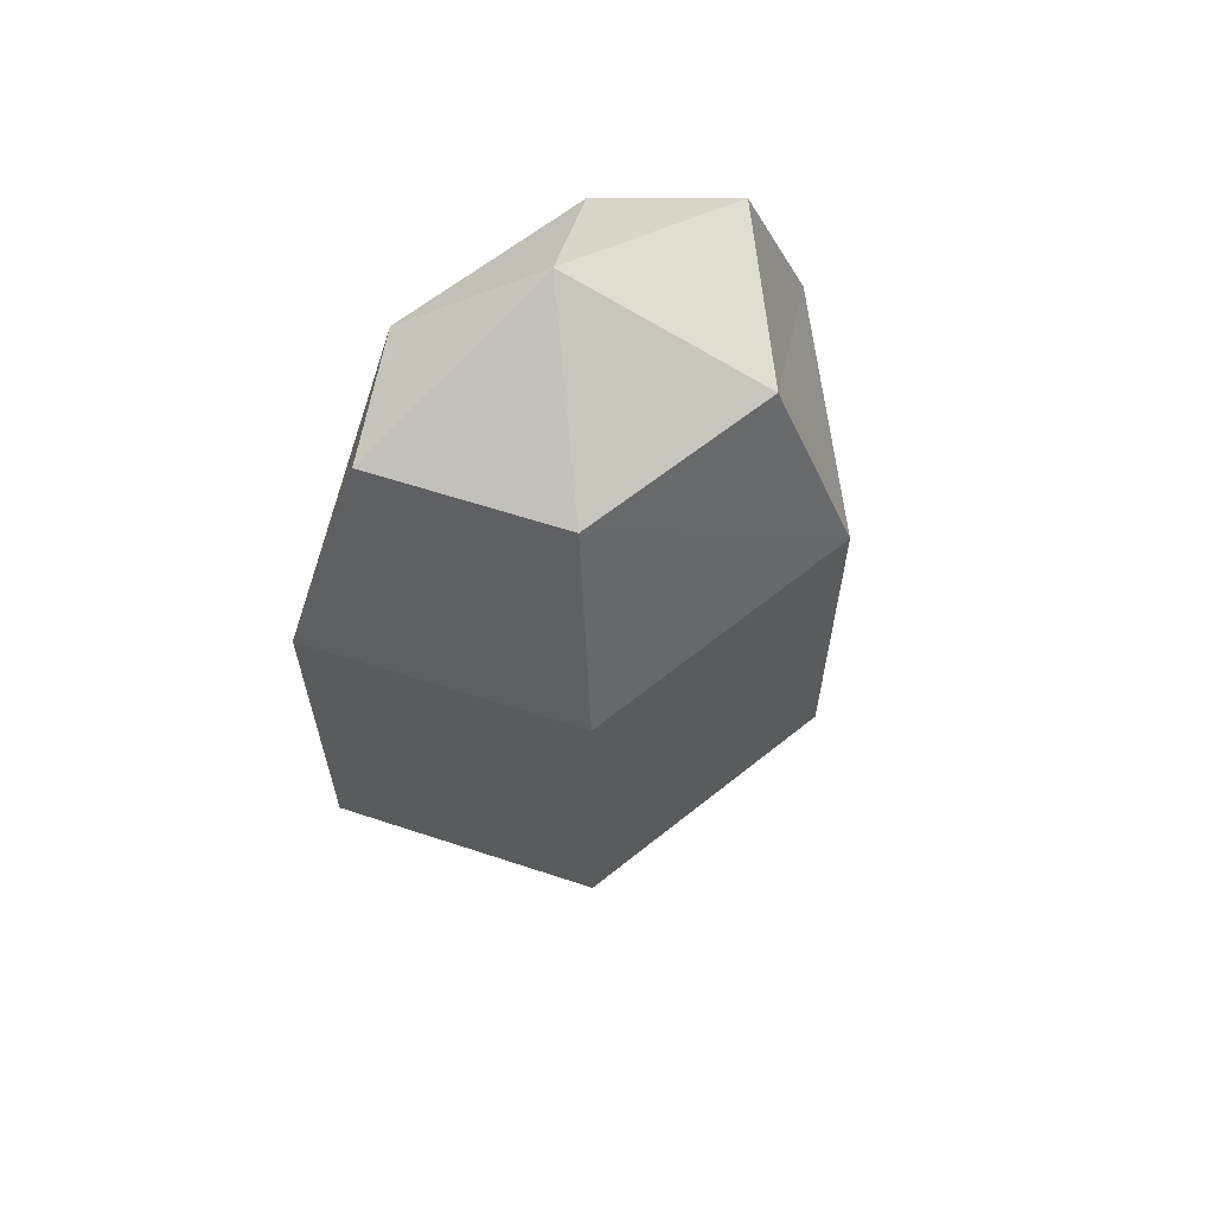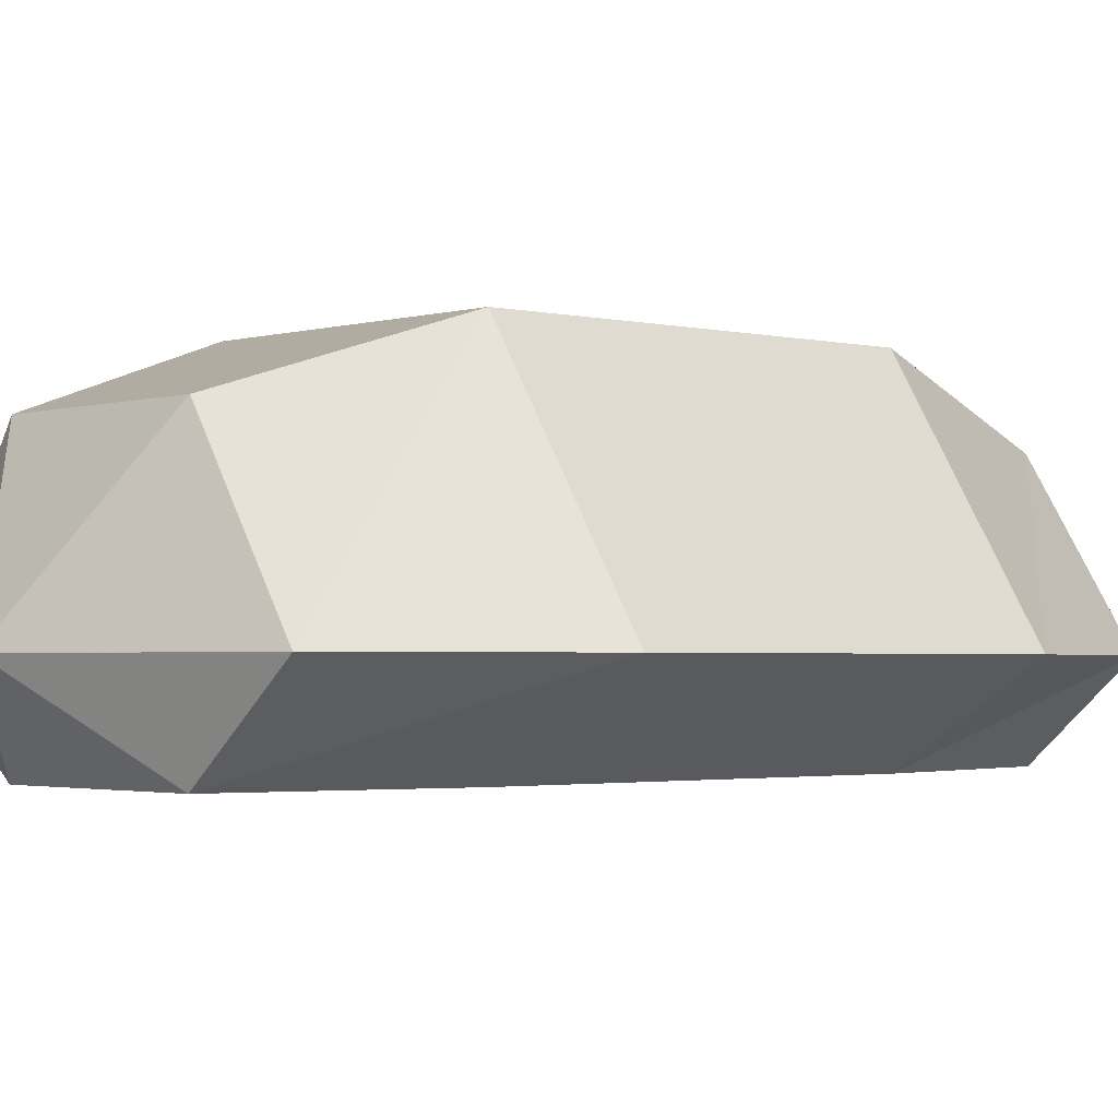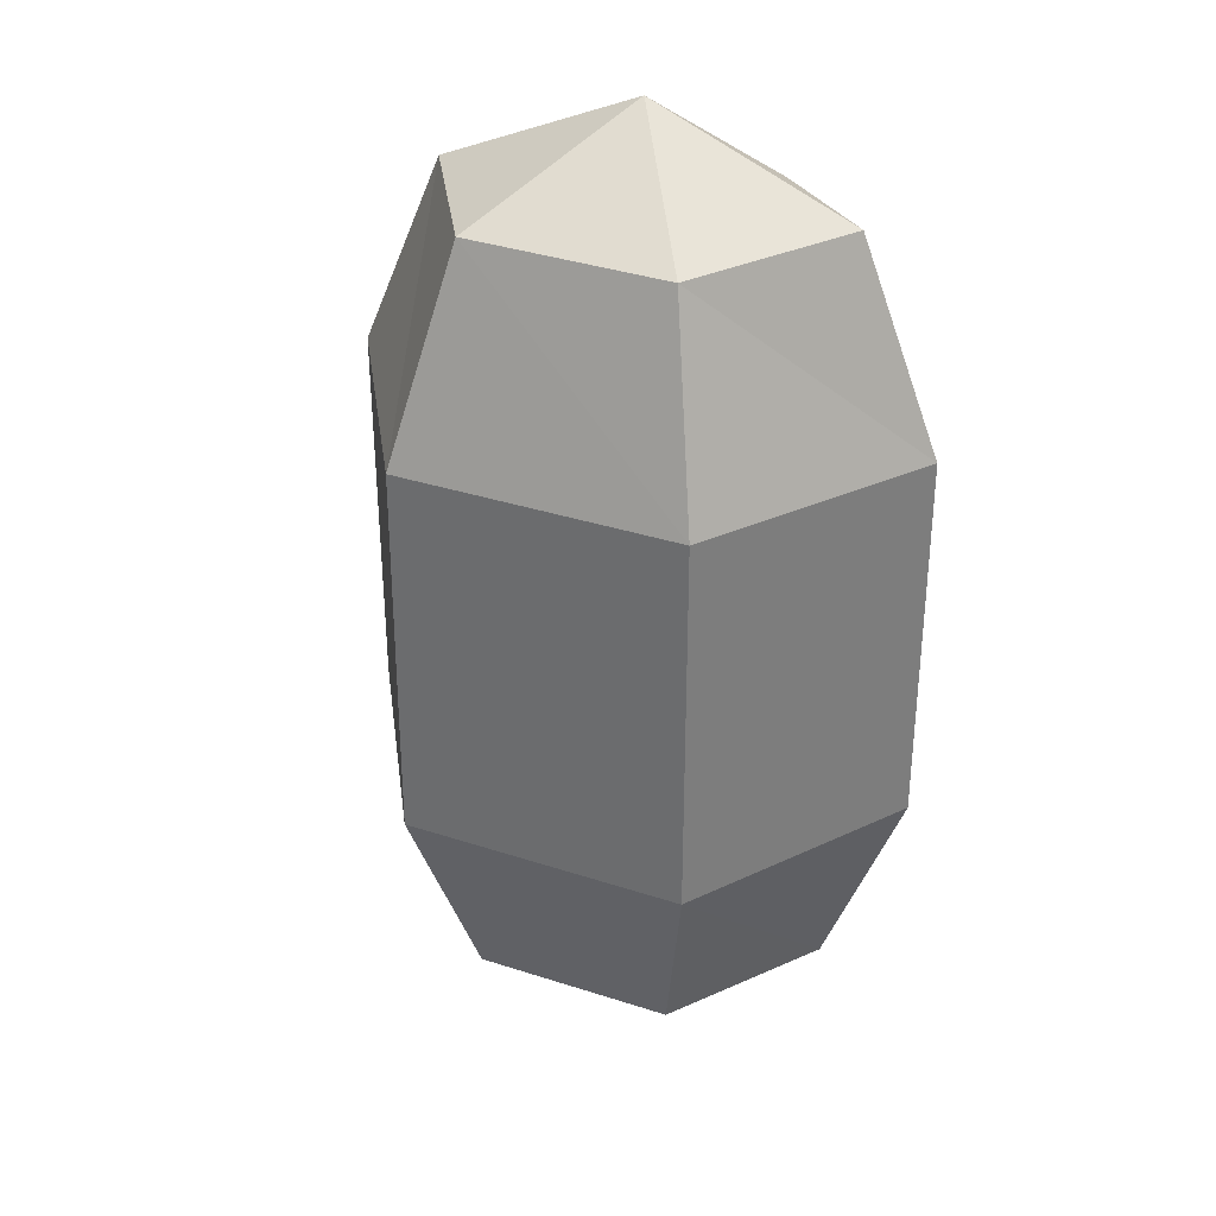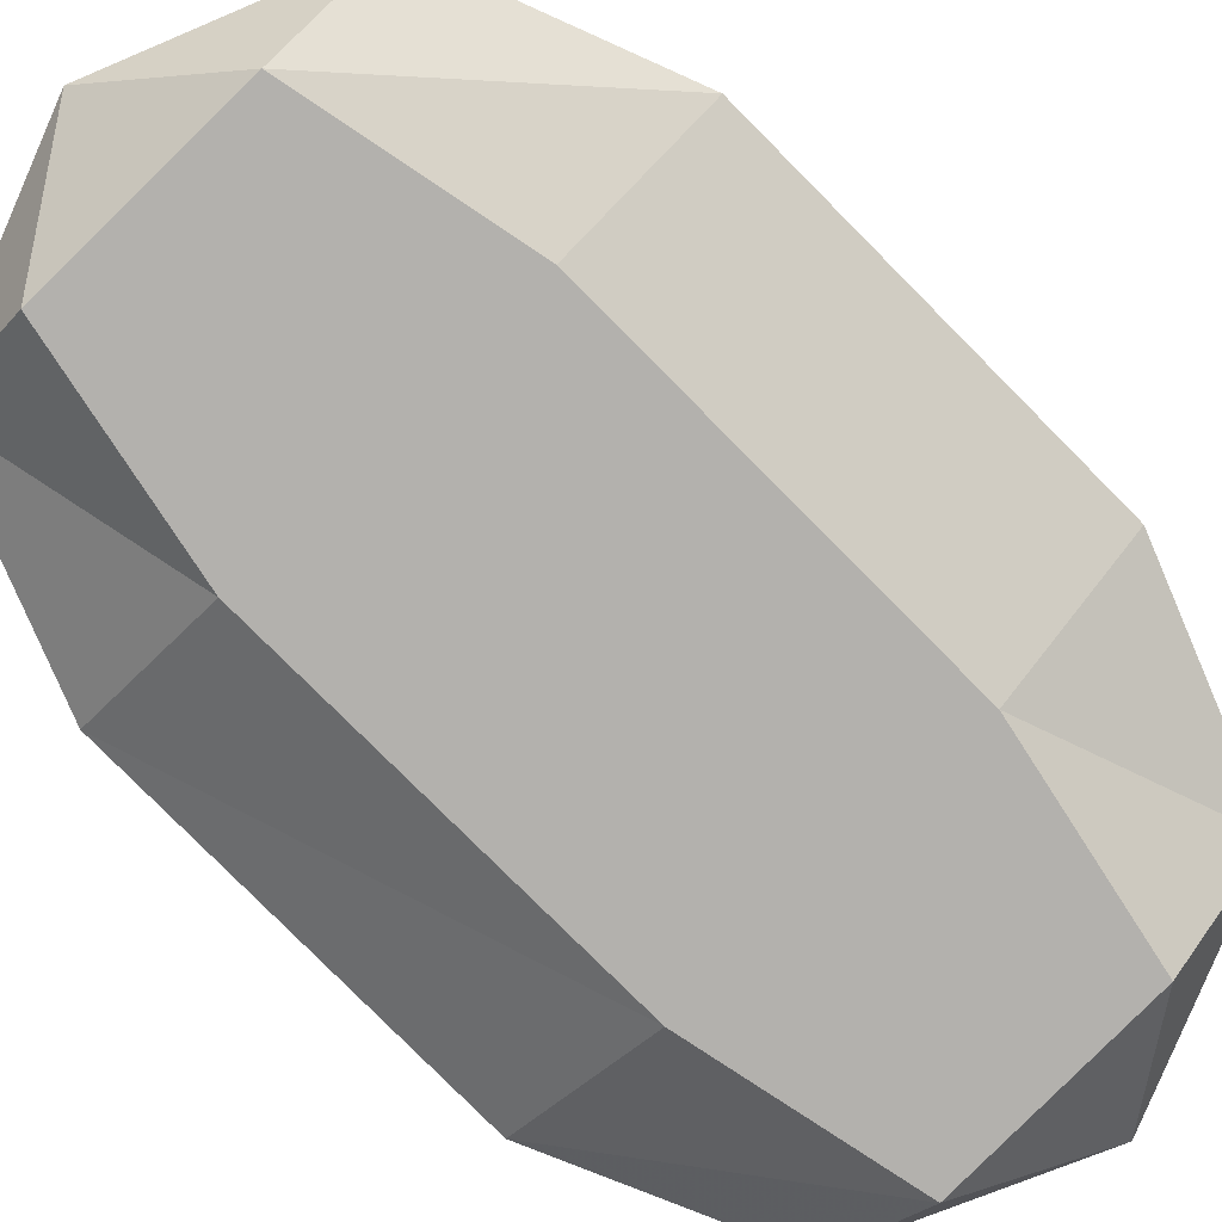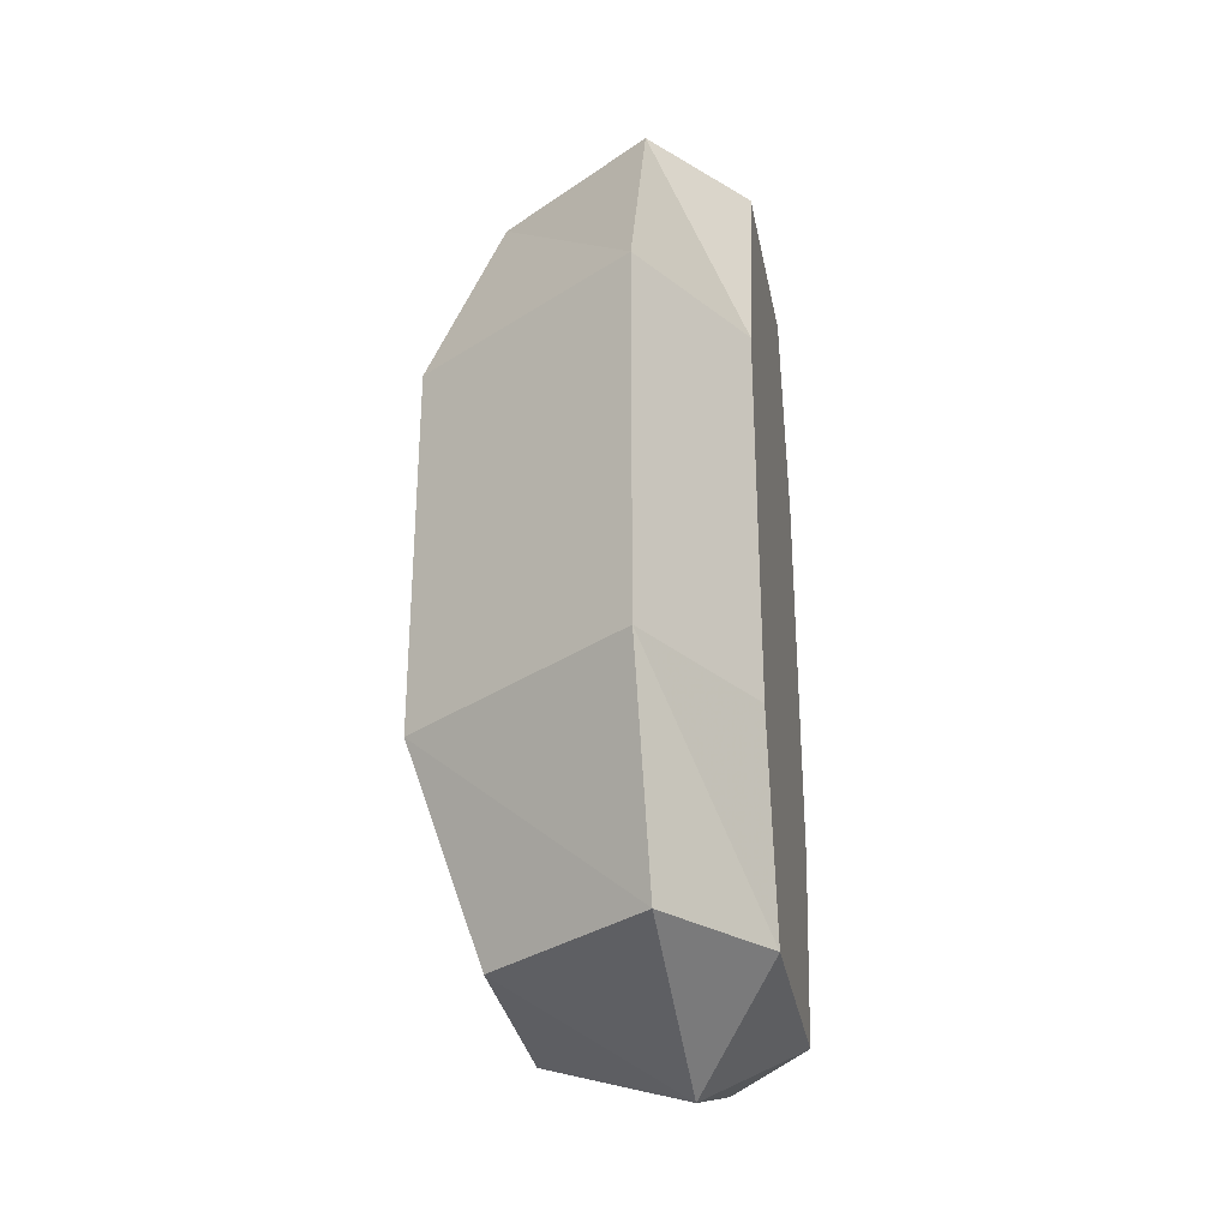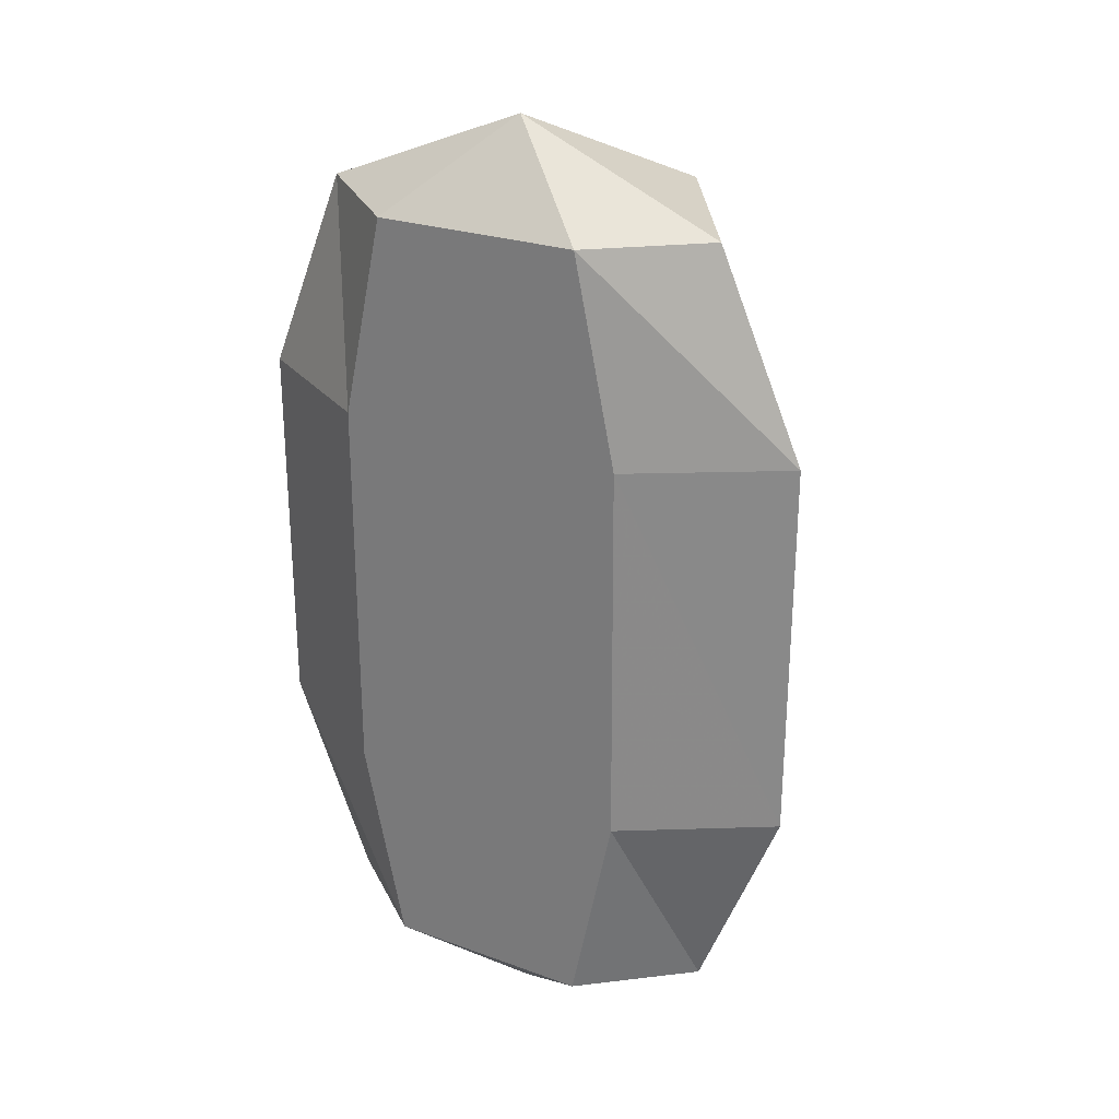
<metadata>
{"format":"obj","ext":"obj","renderer":"f3d","projection":"perspective","resolution":1024,"background":"white","views":[{"elev":63.7,"azim":141.0,"up":"+Z"},{"elev":-2.0,"azim":47.7,"up":"+Y"},{"elev":32.7,"azim":-155.1,"up":"+Z"},{"elev":-79.3,"azim":-135.2,"up":"+Y"},{"elev":-31.7,"azim":-79.3,"up":"+Z"},{"elev":27.0,"azim":29.0,"up":"+Z"}]}
</metadata>
<code>
g Capsule
v 0 -0.03269 5.453
v 0 -0.03253 -5.422
v 2.293 -0.03237 4.454
v 3.27 -0.03147 2.18
v 3.255 -0.03142 -2.17
v 2.324 -0.03225 -4.516
v 1.152 -1 4.476
v 1.624 -1 2.165
v 1.641 -1 -2.189
v 1.161 -1 -4.512
v -1.144 -1 4.447
v -1.627 -1 2.169
v -1.625 -1 -2.167
v -1.154 -1 -4.482
v -2.303 -0.03236 4.475
v -3.221 -0.03145 2.148
v -3.22 -0.0314 -2.146
v -2.313 -0.03223 -4.494
v -1.144 1.746 4.447
v -1.627 2.488 2.169
v -1.625 2.488 -2.167
v -1.154 1.747 -4.482
v 1.152 1.746 4.476
v 1.624 2.488 2.165
v 1.641 2.488 -2.189
v 1.161 1.747 -4.512
f 7 3 1
f 7 8 4 3
f 8 9 5 4
f 9 10 6 5
f 10 2 6
f 11 7 1
f 11 12 8 7
f 12 13 9 8
f 13 14 10 9
f 14 2 10
f 15 11 1
f 15 16 12 11
f 16 17 13 12
f 17 18 14 13
f 18 2 14
f 19 15 1
f 19 20 16 15
f 20 21 17 16
f 21 22 18 17
f 22 2 18
f 23 19 1
f 23 24 20 19
f 24 25 21 20
f 25 26 22 21
f 26 2 22
f 3 23 1
f 3 4 24 23
f 4 5 25 24
f 5 6 26 25
f 6 2 26

</code>
